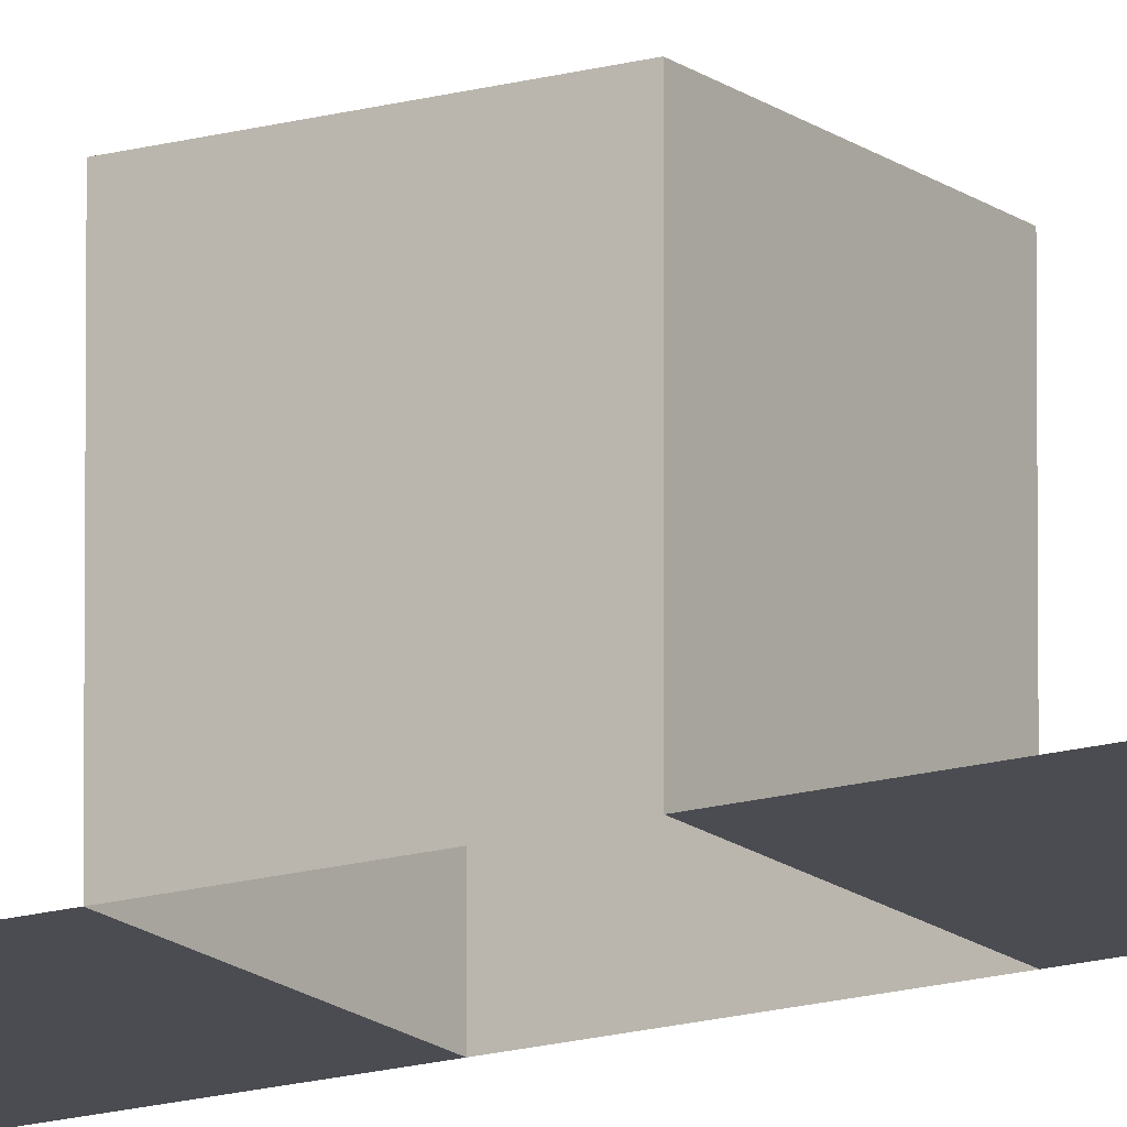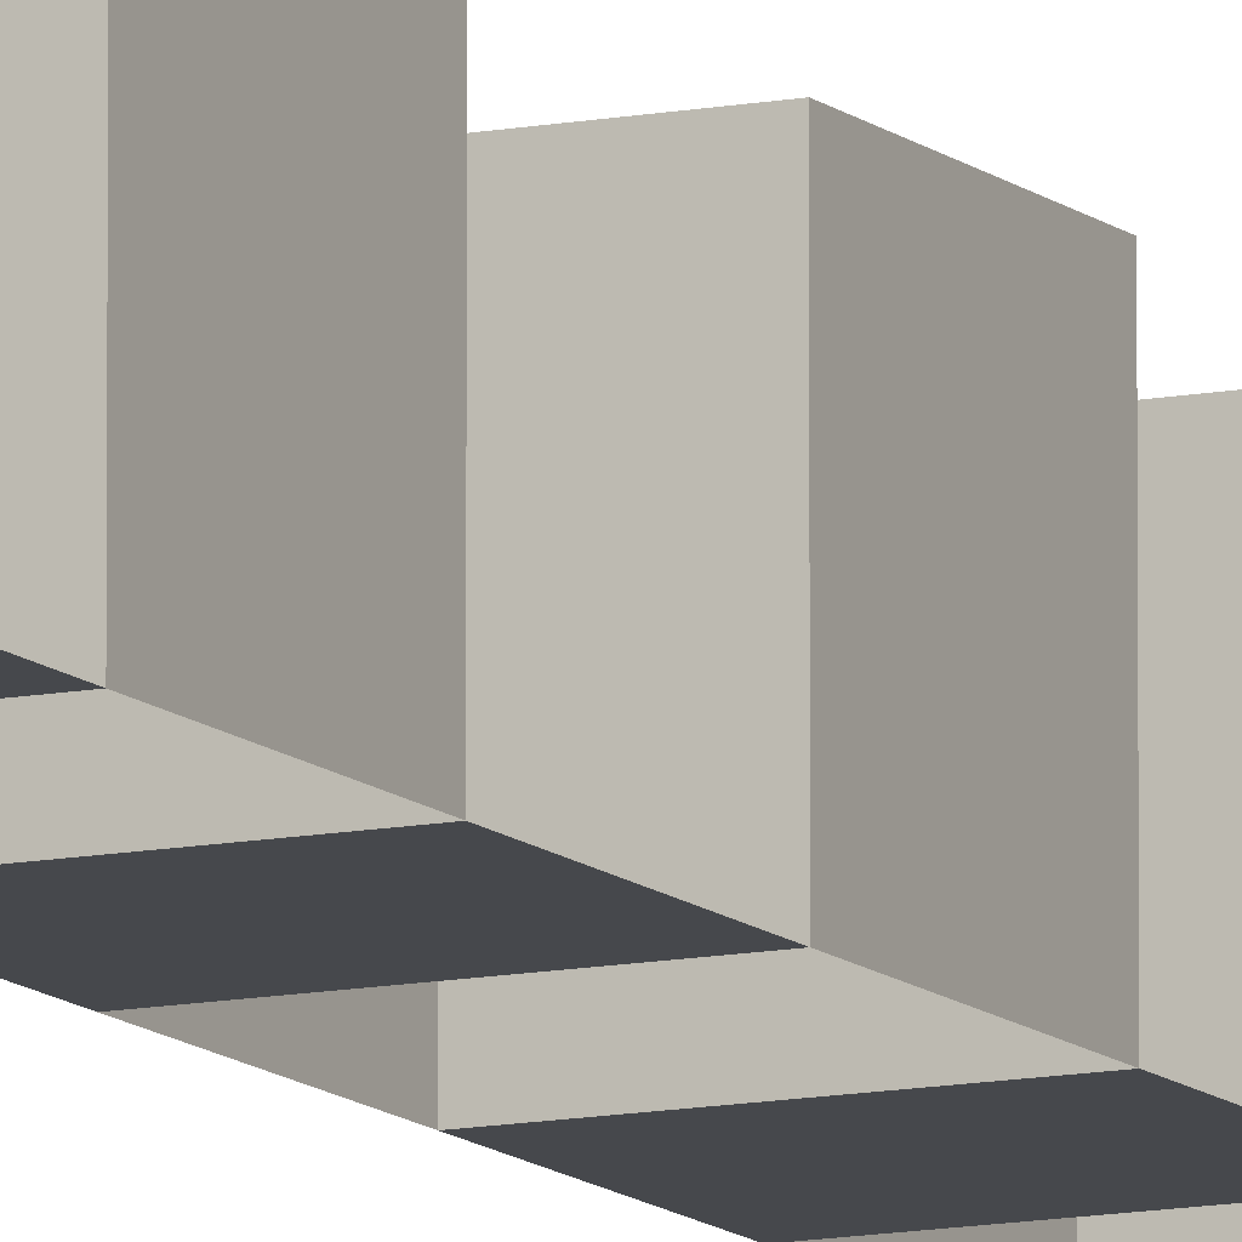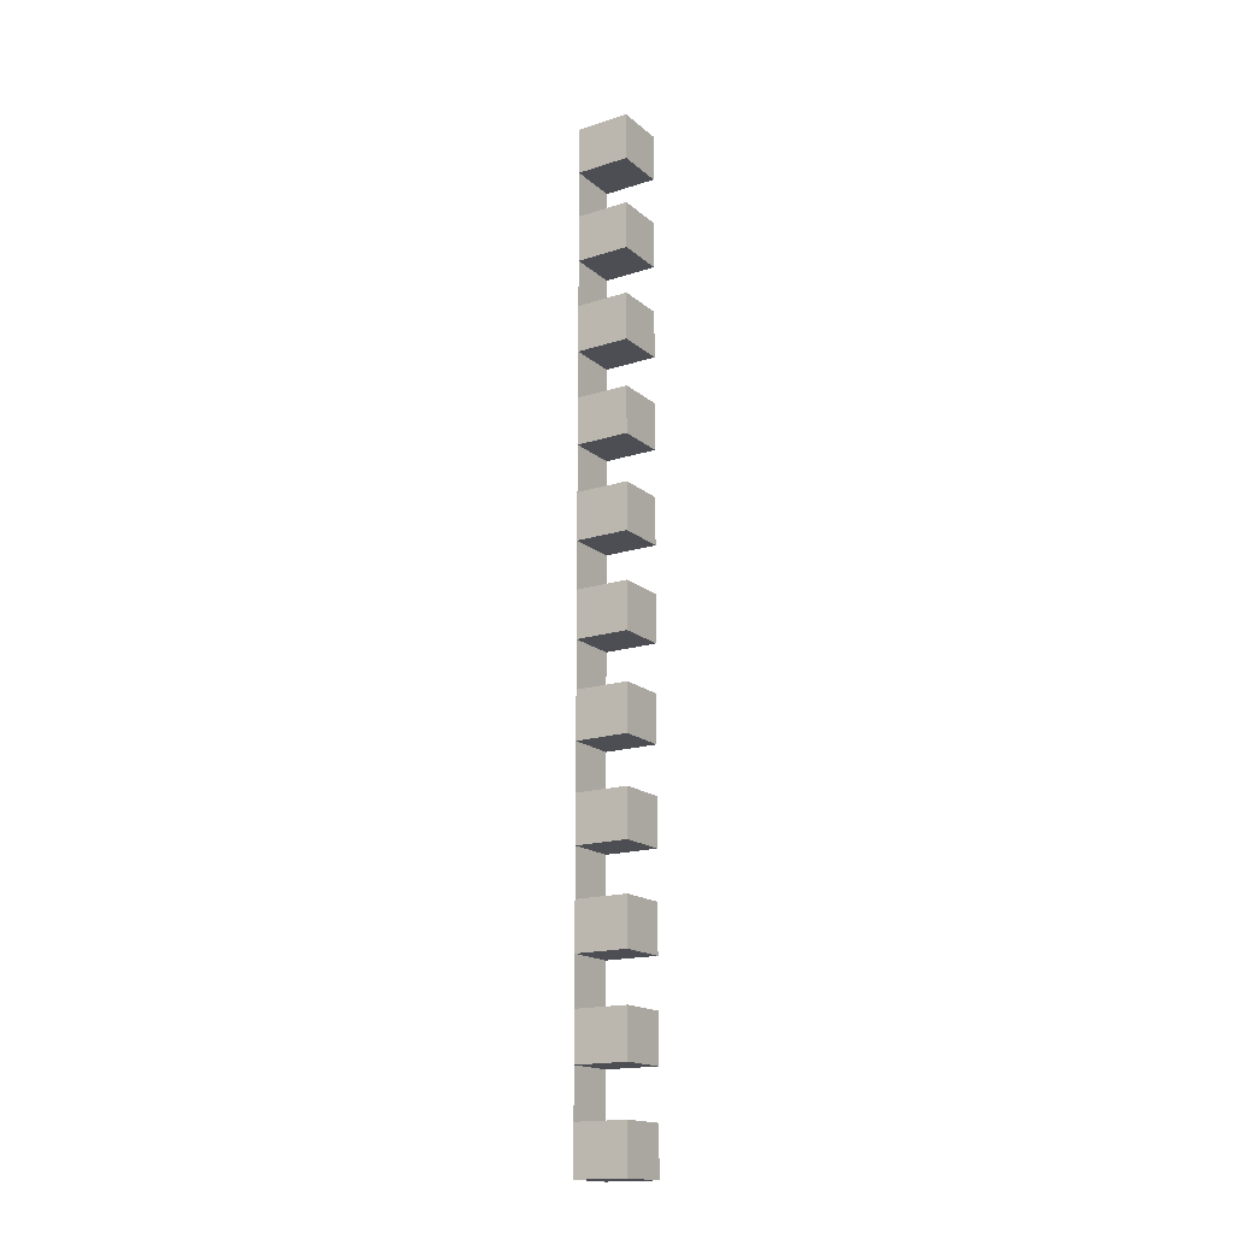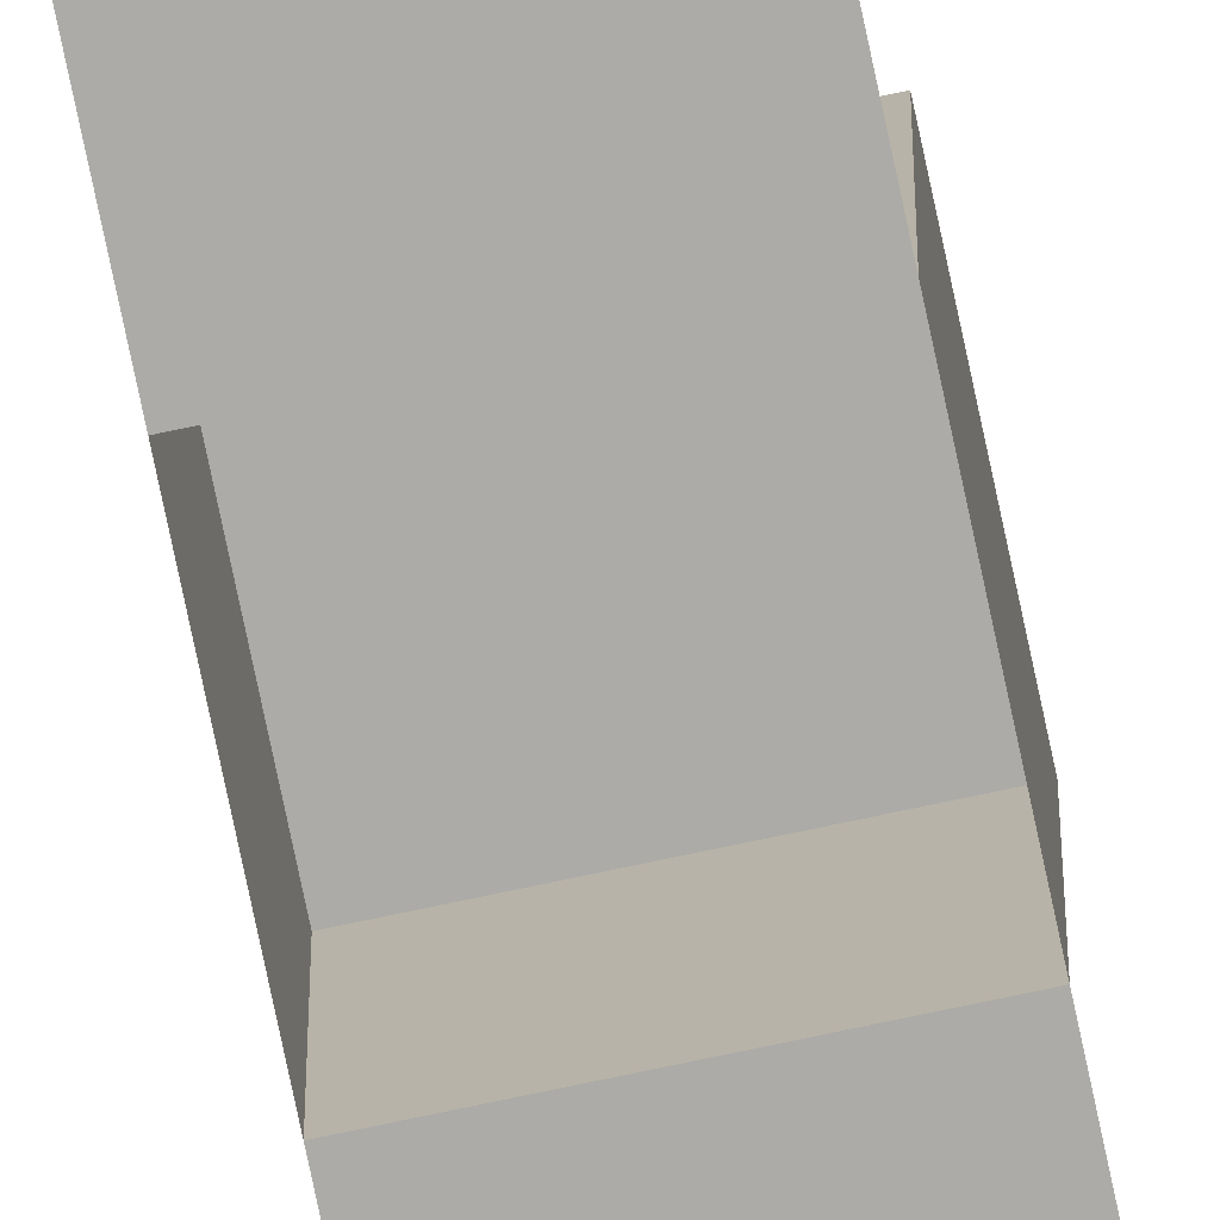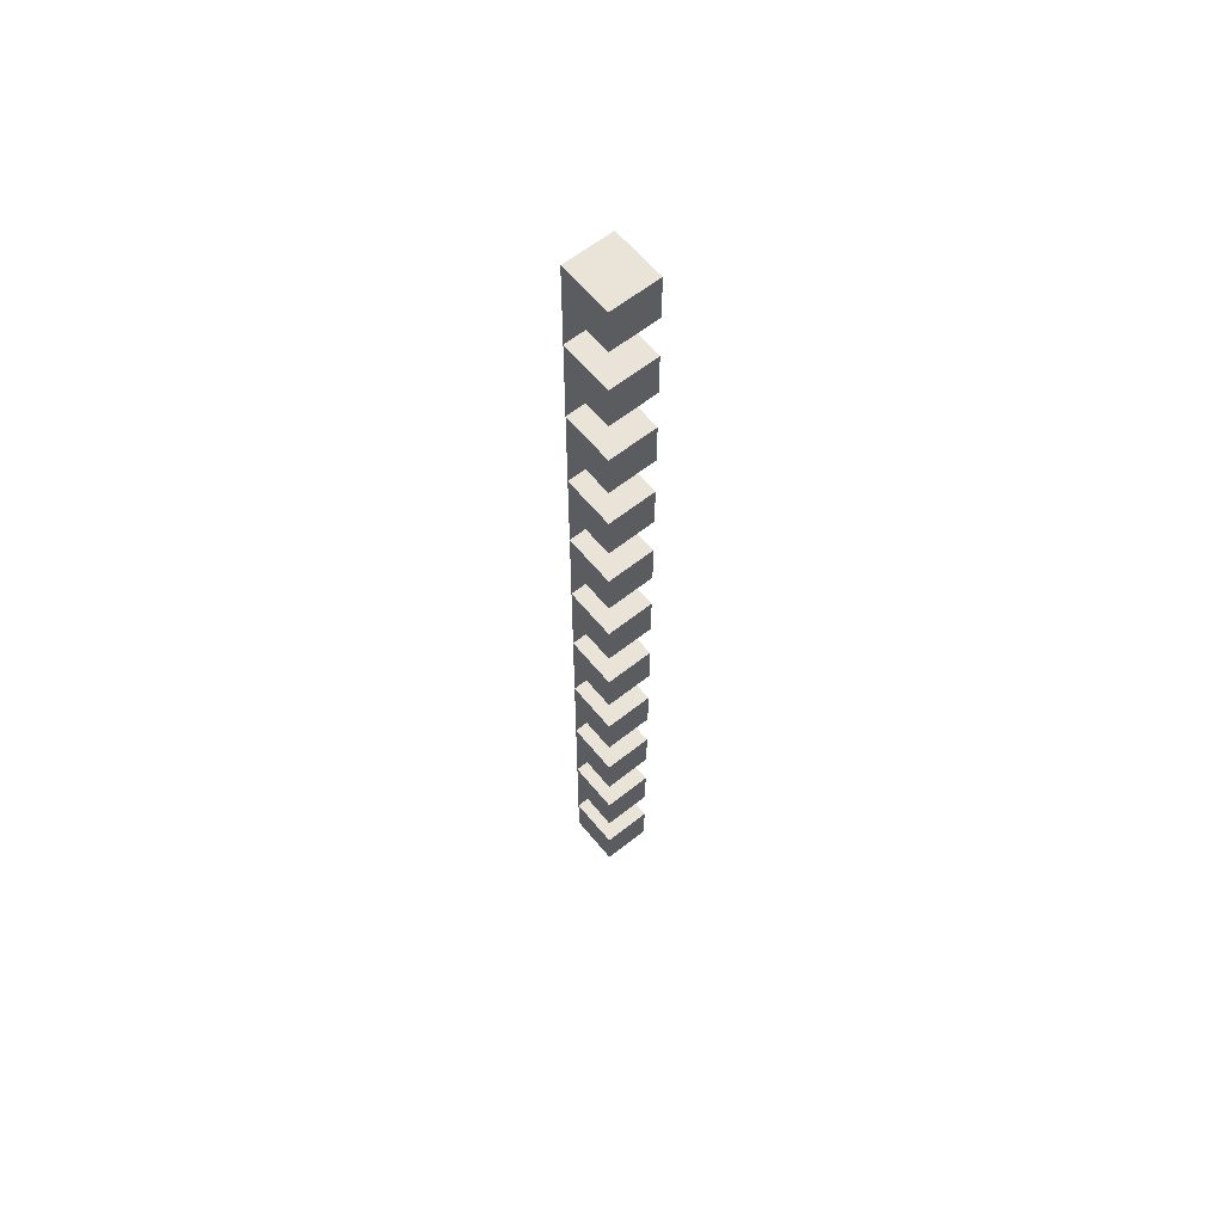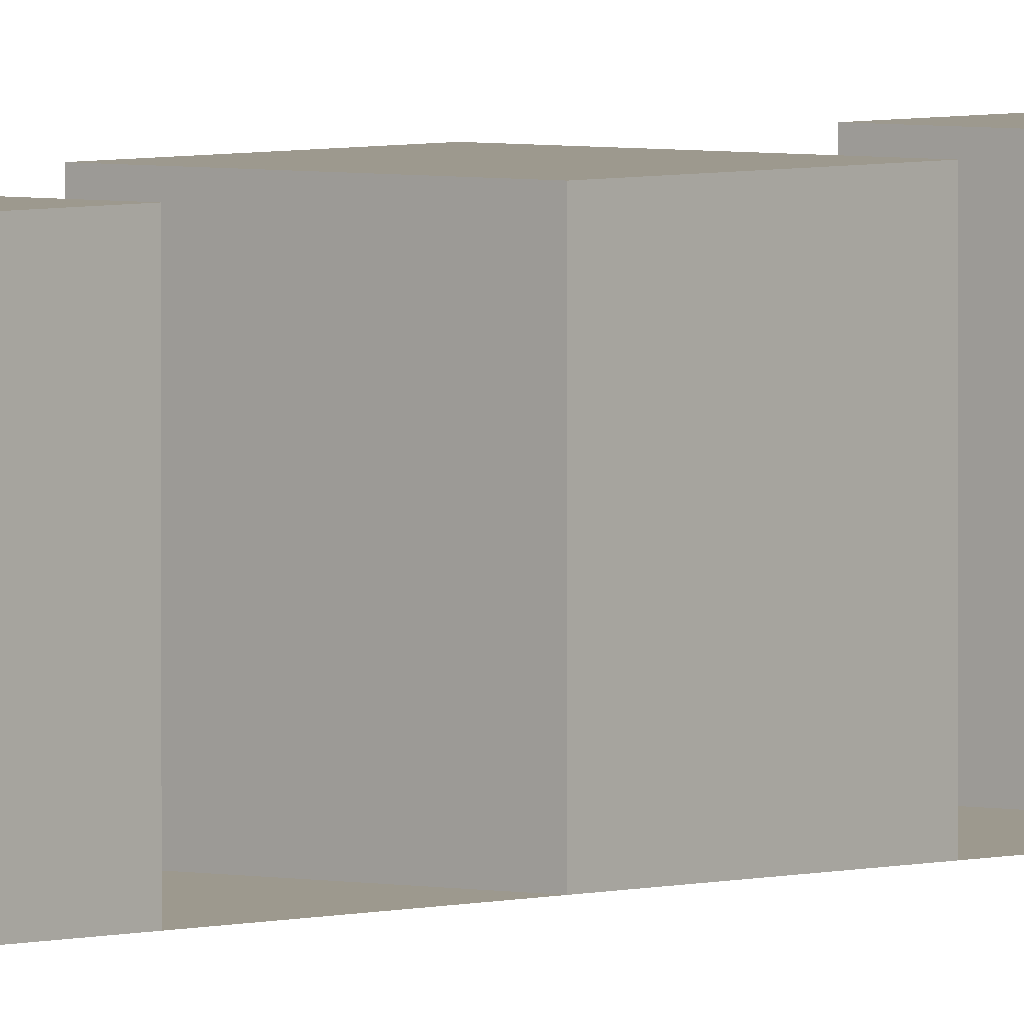
<metadata>
{"format":"obj","ext":"obj","renderer":"f3d","projection":"perspective","resolution":1024,"background":"white","views":[{"elev":-15.3,"azim":121.9,"up":"+Y"},{"elev":-11.1,"azim":26.6,"up":"+Y"},{"elev":-17.3,"azim":122.4,"up":"+Z"},{"elev":-76.3,"azim":-168.1,"up":"+Y"},{"elev":60.8,"azim":140.9,"up":"+Z"},{"elev":3.3,"azim":-140.4,"up":"+Y"}]}
</metadata>
<code>
o Castle_Fence_Long_Plane.003
v -0.2898 -0.3178 5.759
v 0.2898 -0.3178 5.759
v -0.2898 -0.3178 -5.759
v 0.2898 -0.3178 -5.759
v -0.2898 -0.3178 -5.211
v -0.2898 -0.3178 -4.662
v -0.2898 -0.3178 -4.114
v -0.2898 -0.3178 -3.565
v -0.2898 -0.3178 -3.017
v -0.2898 -0.3178 -2.468
v -0.2898 -0.3178 -1.92
v -0.2898 -0.3178 -1.371
v -0.2898 -0.3178 -0.8228
v -0.2898 -0.3178 -0.2743
v -0.2898 -0.3178 0.2743
v -0.2898 -0.3178 0.8228
v -0.2898 -0.3178 1.371
v -0.2898 -0.3178 1.92
v -0.2898 -0.3178 2.468
v -0.2898 -0.3178 3.017
v -0.2898 -0.3178 3.565
v -0.2898 -0.3178 4.114
v -0.2898 -0.3178 4.662
v -0.2898 -0.3178 5.211
v 0.2898 -0.3178 5.211
v 0.2898 -0.3178 4.662
v 0.2898 -0.3178 4.114
v 0.2898 -0.3178 3.565
v 0.2898 -0.3178 3.017
v 0.2898 -0.3178 2.468
v 0.2898 -0.3178 1.92
v 0.2898 -0.3178 1.371
v 0.2898 -0.3178 0.8228
v 0.2898 -0.3178 0.2743
v 0.2898 -0.3178 -0.2743
v 0.2898 -0.3178 -0.8228
v 0.2898 -0.3178 -1.371
v 0.2898 -0.3178 -1.92
v 0.2898 -0.3178 -2.468
v 0.2898 -0.3178 -3.017
v 0.2898 -0.3178 -3.565
v 0.2898 -0.3178 -4.114
v 0.2898 -0.3178 -4.662
v 0.2898 -0.3178 -5.211
v -0.2898 0.3088 5.211
v -0.2898 0.3088 5.759
v 0.2898 0.3088 5.759
v 0.2898 0.3088 -5.211
v 0.2898 0.3088 -5.759
v -0.2898 0.3088 -5.759
v -0.2898 0.3088 -5.211
v -0.2898 0.3088 -4.662
v -0.2898 0.3088 -4.114
v -0.2898 0.3088 -3.565
v -0.2898 0.3088 -3.017
v -0.2898 0.3088 -2.468
v -0.2898 0.3088 -1.92
v -0.2898 0.3088 -1.371
v -0.2898 0.3088 -0.8228
v -0.2898 0.3088 -0.2743
v -0.2898 0.3088 0.2743
v -0.2898 0.3088 0.8228
v -0.2898 0.3088 1.371
v -0.2898 0.3088 1.92
v -0.2898 0.3088 2.468
v -0.2898 0.3088 3.017
v -0.2898 0.3088 3.565
v -0.2898 0.3088 4.114
v -0.2898 0.3088 4.662
v 0.2898 0.3088 5.211
v 0.2898 0.3088 4.662
v 0.2898 0.3088 4.114
v 0.2898 0.3088 3.565
v 0.2898 0.3088 3.017
v 0.2898 0.3088 2.468
v 0.2898 0.3088 1.92
v 0.2898 0.3088 1.371
v 0.2898 0.3088 0.8228
v 0.2898 0.3088 0.2743
v 0.2898 0.3088 -0.2743
v 0.2898 0.3088 -0.8228
v 0.2898 0.3088 -1.371
v 0.2898 0.3088 -1.92
v 0.2898 0.3088 -2.468
v 0.2898 0.3088 -3.017
v 0.2898 0.3088 -3.565
v 0.2898 0.3088 -4.114
v 0.2898 0.3088 -4.662
f 9 54 8
f 20 74 29
f 25 23 24
f 42 53 7
f 22 28 21
f 35 79 34
f 29 19 20
f 28 67 21
f 31 17 18
f 21 66 20
f 33 15 16
f 8 86 41
f 35 13 14
f 7 52 6
f 12 38 11
f 22 72 27
f 10 40 9
f 40 55 9
f 8 42 7
f 33 77 32
f 6 44 5
f 51 49 50
f 47 45 46
f 69 72 68
f 73 66 67
f 75 64 65
f 77 62 63
f 79 60 61
f 81 58 59
f 57 84 56
f 55 86 54
f 53 88 52
f 6 88 43
f 23 68 22
f 30 65 19
f 37 81 36
f 44 51 5
f 18 76 31
f 11 56 10
f 25 47 2
f 32 63 17
f 39 83 38
f 16 78 33
f 13 58 12
f 27 71 26
f 34 61 15
f 41 85 40
f 1 45 24
f 14 80 35
f 15 60 14
f 2 46 1
f 29 73 28
f 36 59 13
f 43 87 42
f 4 48 44
f 12 82 37
f 17 62 16
f 3 49 4
f 31 75 30
f 38 57 11
f 24 70 25
f 5 50 3
f 10 84 39
f 19 64 18
f 26 69 23
f 9 55 54
f 20 66 74
f 25 26 23
f 42 87 53
f 22 27 28
f 35 80 79
f 29 30 19
f 28 73 67
f 31 32 17
f 21 67 66
f 33 34 15
f 8 54 86
f 35 36 13
f 7 53 52
f 12 37 38
f 22 68 72
f 10 39 40
f 40 85 55
f 8 41 42
f 33 78 77
f 6 43 44
f 51 48 49
f 47 70 45
f 69 71 72
f 73 74 66
f 75 76 64
f 77 78 62
f 79 80 60
f 81 82 58
f 57 83 84
f 55 85 86
f 53 87 88
f 6 52 88
f 23 69 68
f 30 75 65
f 37 82 81
f 44 48 51
f 18 64 76
f 11 57 56
f 25 70 47
f 32 77 63
f 39 84 83
f 16 62 78
f 13 59 58
f 27 72 71
f 34 79 61
f 41 86 85
f 1 46 45
f 14 60 80
f 15 61 60
f 2 47 46
f 29 74 73
f 36 81 59
f 43 88 87
f 4 49 48
f 12 58 82
f 17 63 62
f 3 50 49
f 31 76 75
f 38 83 57
f 24 45 70
f 5 51 50
f 10 56 84
f 19 65 64
f 26 71 69

</code>
